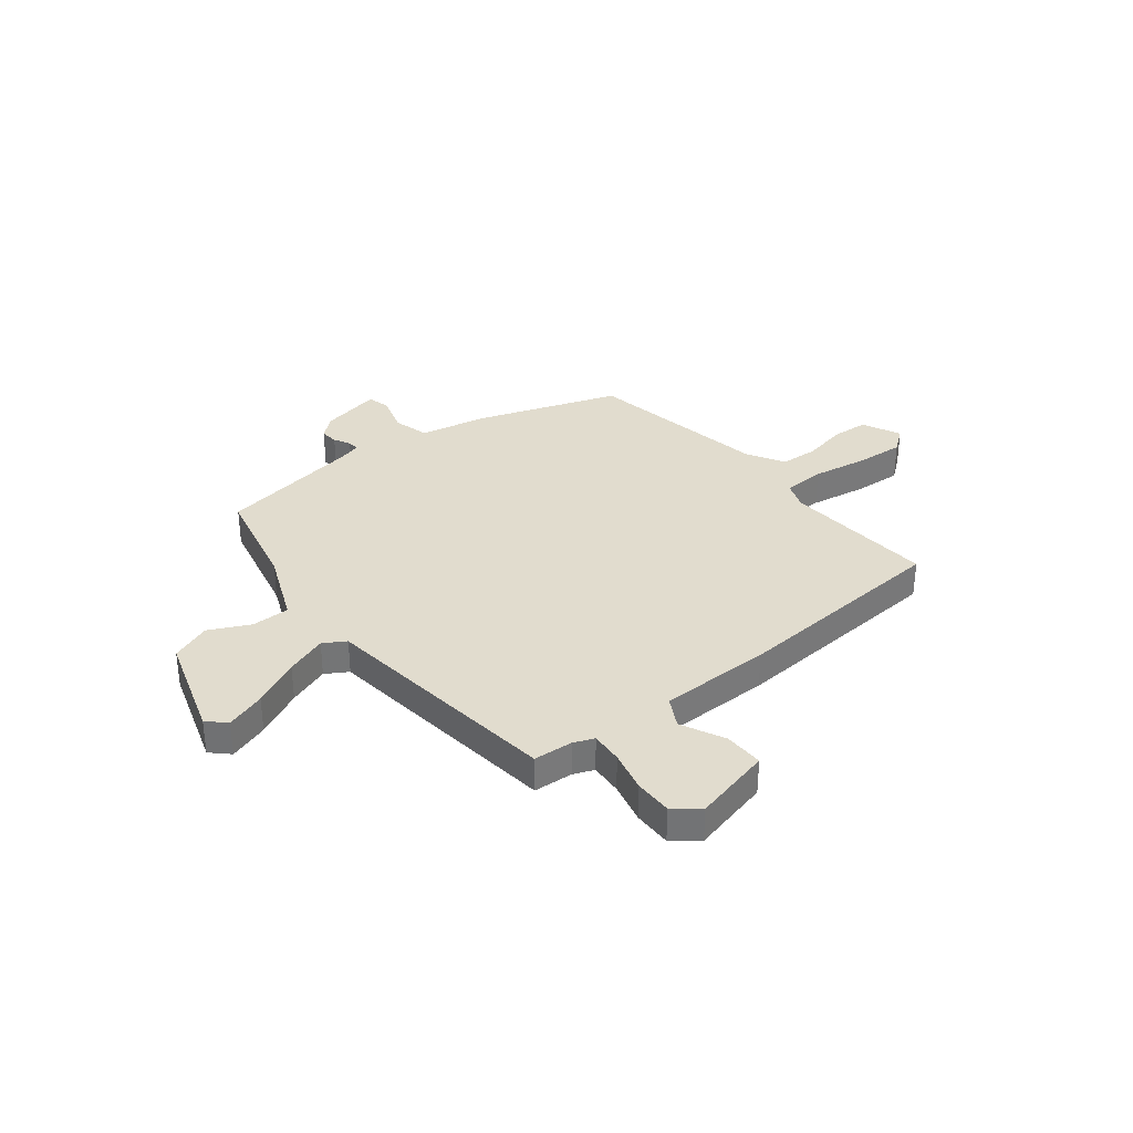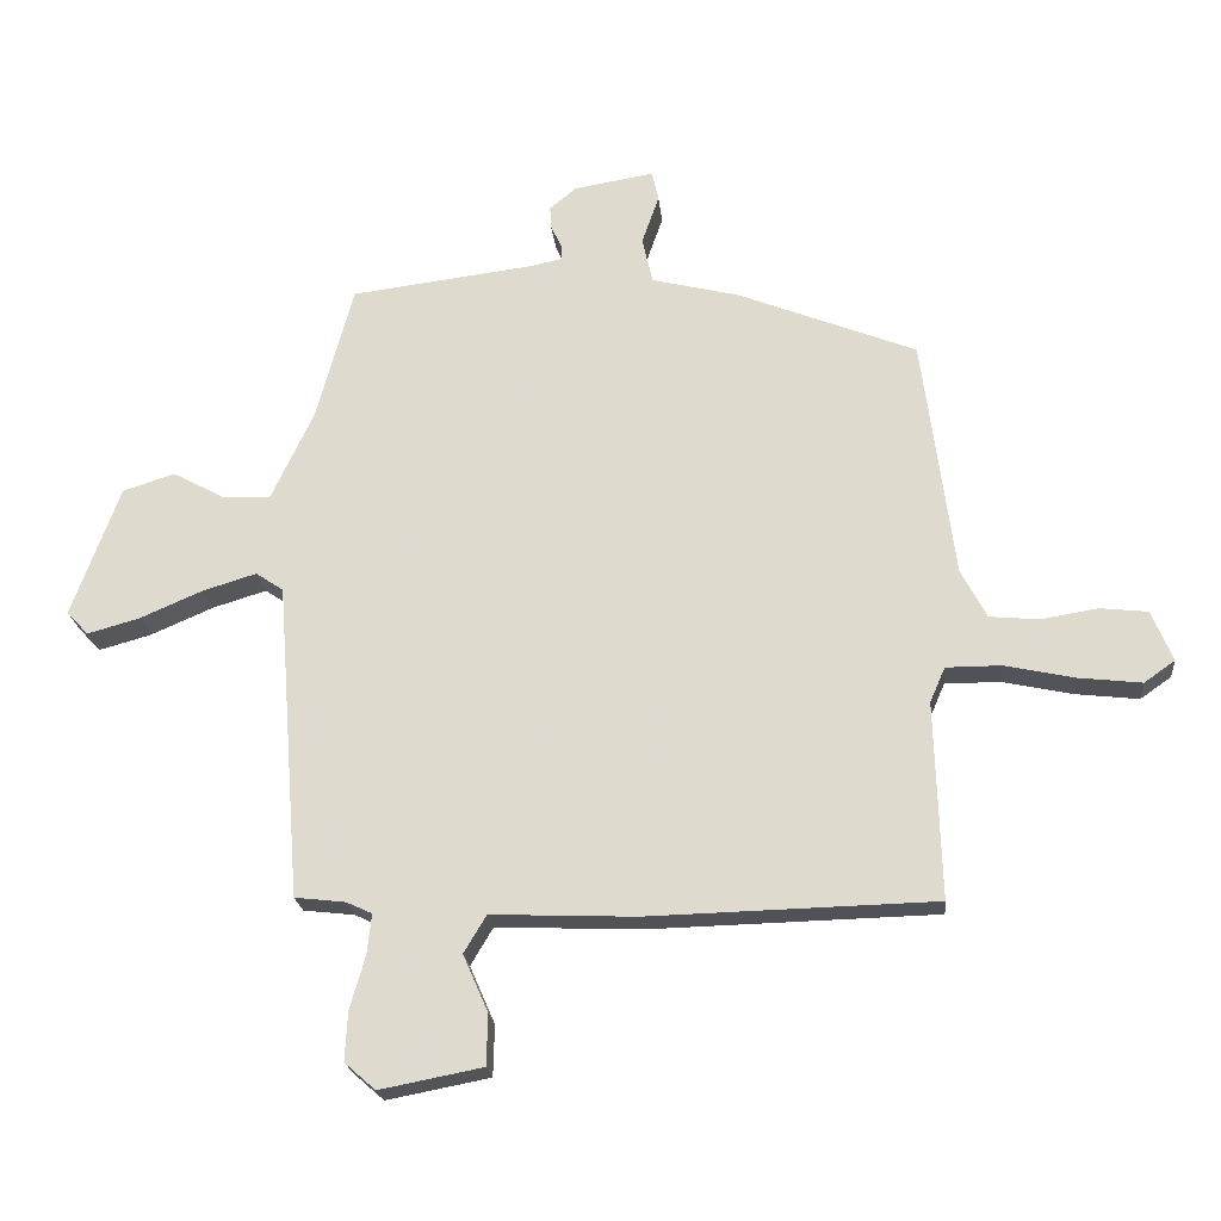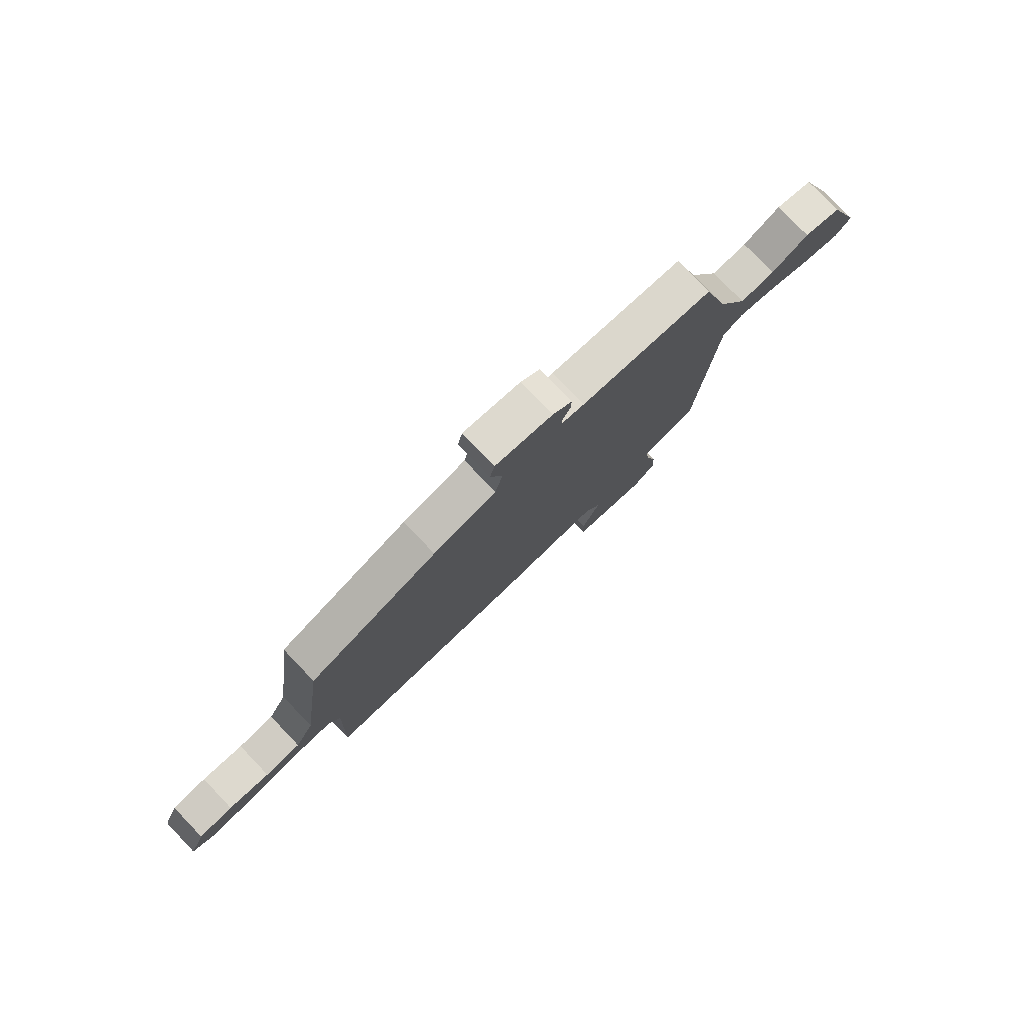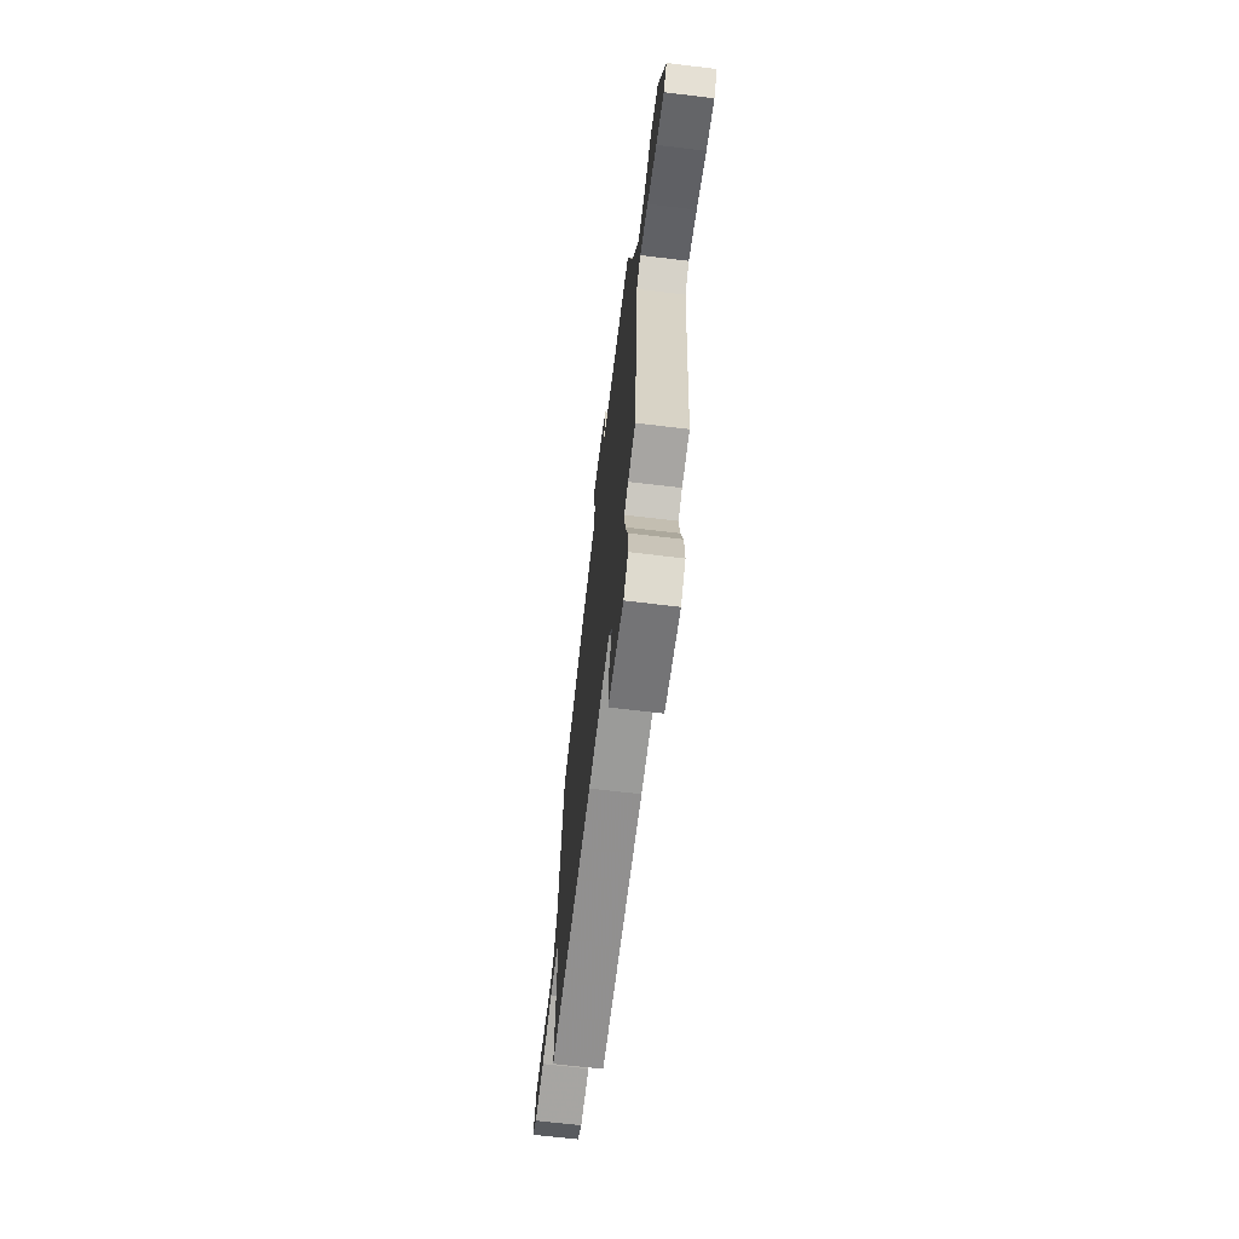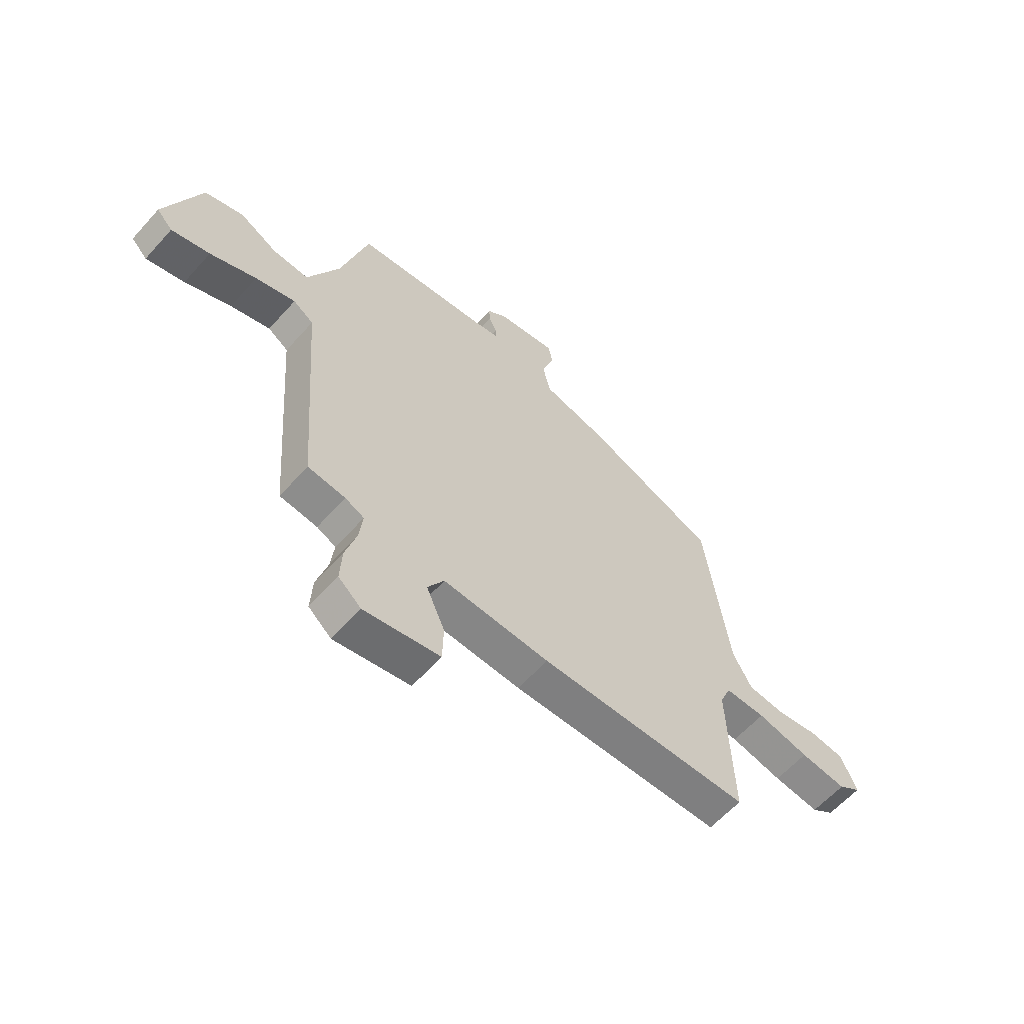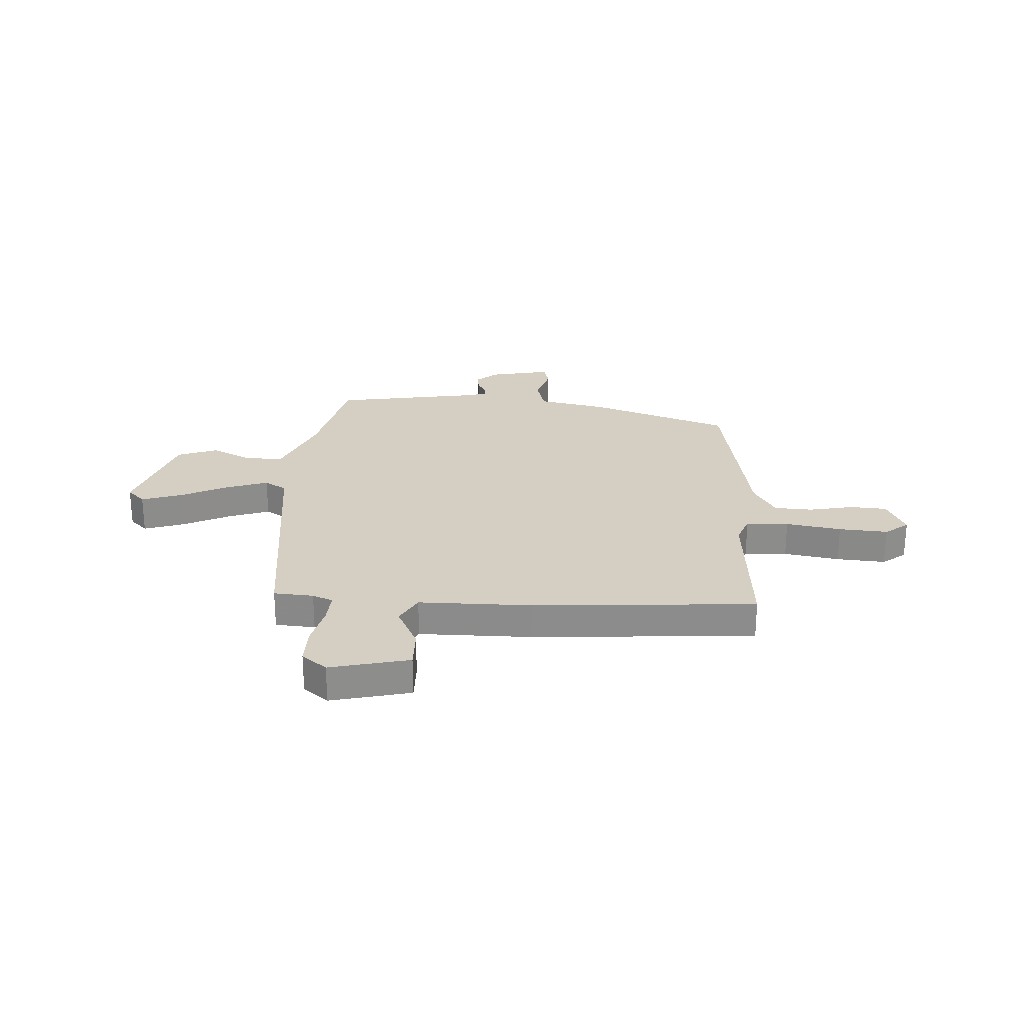
<metadata>
{"format":"obj","ext":"obj","renderer":"f3d","projection":"perspective","resolution":1024,"background":"white","views":[{"elev":34.1,"azim":139.0,"up":"+Y"},{"elev":-21.5,"azim":-174.4,"up":"+Z"},{"elev":78.9,"azim":-43.8,"up":"+Z"},{"elev":-67.2,"azim":83.1,"up":"+Z"},{"elev":-60.7,"azim":138.4,"up":"+Z"},{"elev":25.8,"azim":-179.2,"up":"+Y"}]}
</metadata>
<code>
v -0.475 0.07 -0.505
v -0.466 0.07 -0.206
v -0.489 0.07 -0.153
v -0.572 0.07 -0.153
v -0.679 0.07 -0.176
v -0.774 0.07 -0.187
v -0.821 0.07 -0.154
v -0.789 0.07 -0.077
v -0.717 0.07 -0.069
v -0.631 0.07 -0.083
v -0.556 0.07 -0.076
v -0.517 0.07 -0.002
v -0.469 0.07 0.365
v -0.198 0.07 0.473
v -0.065 0.07 0.506
v -0.049 0.07 0.576
v -0.075 0.07 0.651
v -0.065 0.07 0.696
v 0.056 0.07 0.676
v 0.097 0.07 0.643
v 0.095 0.07 0.608
v 0.079 0.07 0.575
v 0.079 0.07 0.551
v 0.126 0.07 0.541
v 0.405 0.07 0.506
v 0.461 0.07 0.3
v 0.526 0.07 0.162
v 0.6 0.07 0.166
v 0.678 0.07 0.208
v 0.757 0.07 0.182
v 0.83 0.07 -0.017
v 0.797 0.07 -0.052
v 0.718 0.07 -0.03
v 0.623 0.07 0.011
v 0.541 0.07 0.036
v 0.499 0.07 0.008
v 0.462 0.07 -0.474
v 0.385 0.07 -0.483
v 0.346 0.07 -0.501
v 0.353 0.07 -0.563
v 0.376 0.07 -0.643
v 0.38 0.07 -0.717
v 0.333 0.07 -0.758
v 0.177 0.07 -0.728
v 0.175 0.07 -0.651
v 0.213 0.07 -0.564
v 0.179 0.07 -0.507
v -0.04 0.07 -0.516
v -0.475 0 -0.505
v -0.466 0 -0.206
v -0.489 0 -0.153
v -0.572 0 -0.153
v -0.679 0 -0.176
v -0.774 0 -0.187
v -0.821 0 -0.154
v -0.789 0 -0.077
v -0.717 0 -0.069
v -0.631 0 -0.083
v -0.556 0 -0.076
v -0.517 0 -0.002
v -0.469 0 0.365
v -0.198 0 0.473
v -0.065 0 0.506
v -0.049 0 0.576
v -0.075 0 0.651
v -0.065 0 0.696
v 0.056 0 0.676
v 0.097 0 0.643
v 0.095 0 0.608
v 0.079 0 0.575
v 0.079 0 0.551
v 0.126 0 0.541
v 0.405 0 0.506
v 0.461 0 0.3
v 0.526 0 0.162
v 0.6 0 0.166
v 0.678 0 0.208
v 0.757 0 0.182
v 0.83 0 -0.017
v 0.797 0 -0.052
v 0.718 0 -0.03
v 0.623 0 0.011
v 0.541 0 0.036
v 0.499 0 0.008
v 0.462 0 -0.474
v 0.385 0 -0.483
v 0.346 0 -0.501
v 0.353 0 -0.563
v 0.376 0 -0.643
v 0.38 0 -0.717
v 0.333 0 -0.758
v 0.177 0 -0.728
v 0.175 0 -0.651
v 0.213 0 -0.564
v 0.179 0 -0.507
v -0.04 0 -0.516
f 47 48 1 2
f 43 44 45 46
f 43 46 47
f 40 41 42 43
f 39 40 43 47
f 38 39 47 2
f 36 37 38 2
f 31 32 33 34
f 31 34 35
f 28 29 30 31
f 27 28 31 35
f 26 27 35 36
f 24 25 26 36
f 19 20 21 22
f 19 22 23
f 16 17 18 19
f 15 16 19 23
f 12 13 14 15
f 11 12 15 23
f 7 8 9 10
f 7 10 11
f 4 5 6 7
f 4 7 11
f 3 4 11 23
f 23 24 36
f 2 3 23 36
f 50 49 96 95
f 94 93 92 91
f 95 94 91
f 91 90 89 88
f 95 91 88 87
f 50 95 87 86
f 50 86 85 84
f 82 81 80 79
f 83 82 79
f 79 78 77 76
f 83 79 76 75
f 84 83 75 74
f 84 74 73 72
f 70 69 68 67
f 71 70 67
f 67 66 65 64
f 71 67 64 63
f 63 62 61 60
f 71 63 60 59
f 58 57 56 55
f 59 58 55
f 55 54 53 52
f 59 55 52
f 71 59 52 51
f 84 72 71
f 84 71 51 50
f 1 49 50 2
f 2 50 51 3
f 3 51 52 4
f 4 52 53 5
f 5 53 54 6
f 6 54 55 7
f 7 55 56 8
f 8 56 57 9
f 9 57 58 10
f 10 58 59 11
f 11 59 60 12
f 12 60 61 13
f 13 61 62 14
f 14 62 63 15
f 15 63 64 16
f 16 64 65 17
f 17 65 66 18
f 18 66 67 19
f 19 67 68 20
f 20 68 69 21
f 21 69 70 22
f 22 70 71 23
f 23 71 72 24
f 24 72 73 25
f 25 73 74 26
f 26 74 75 27
f 27 75 76 28
f 28 76 77 29
f 29 77 78 30
f 30 78 79 31
f 31 79 80 32
f 32 80 81 33
f 33 81 82 34
f 34 82 83 35
f 35 83 84 36
f 36 84 85 37
f 37 85 86 38
f 38 86 87 39
f 39 87 88 40
f 40 88 89 41
f 41 89 90 42
f 42 90 91 43
f 43 91 92 44
f 44 92 93 45
f 45 93 94 46
f 46 94 95 47
f 47 95 96 48
f 48 96 49 1

</code>
